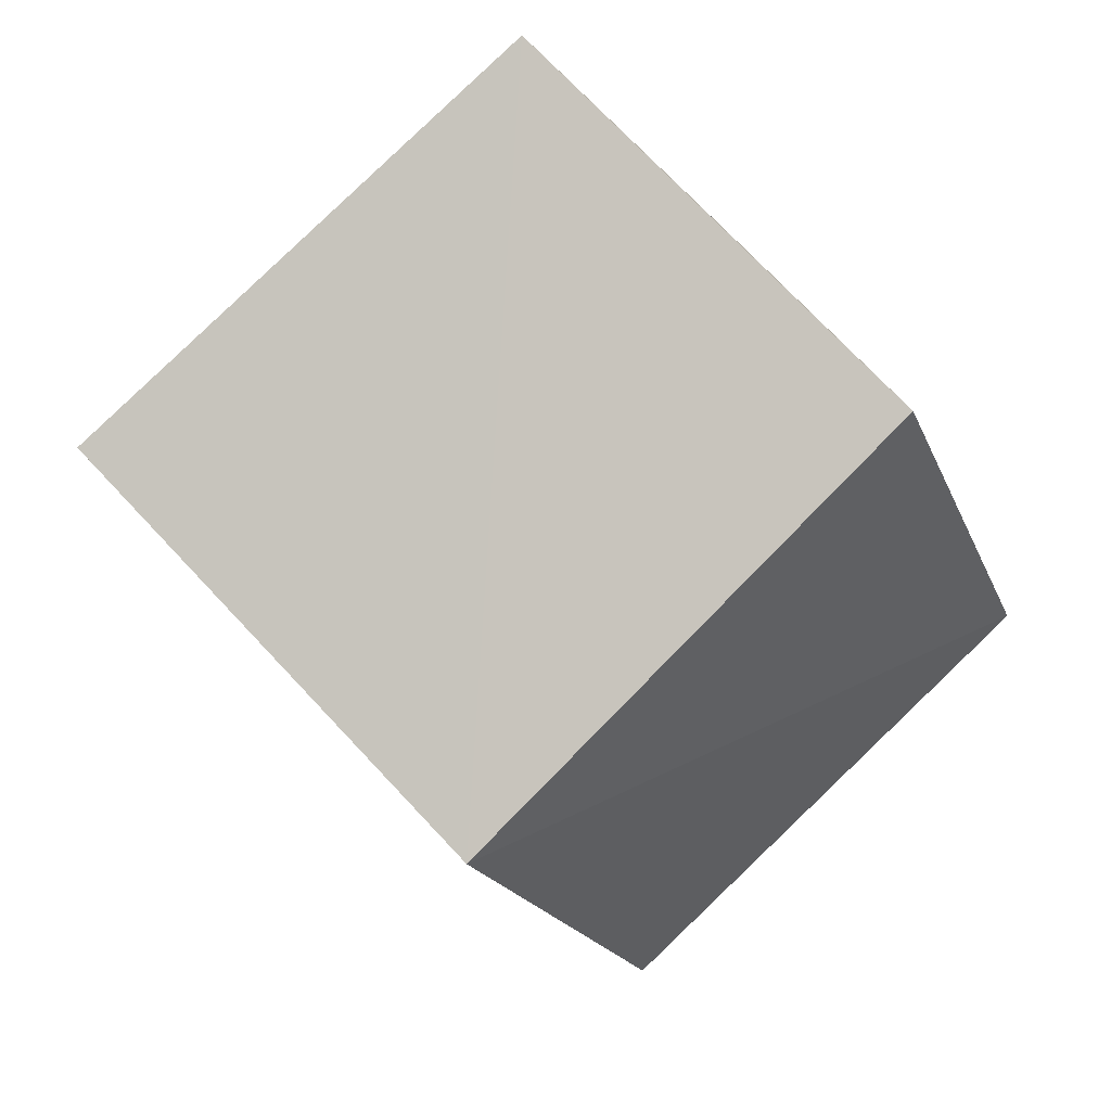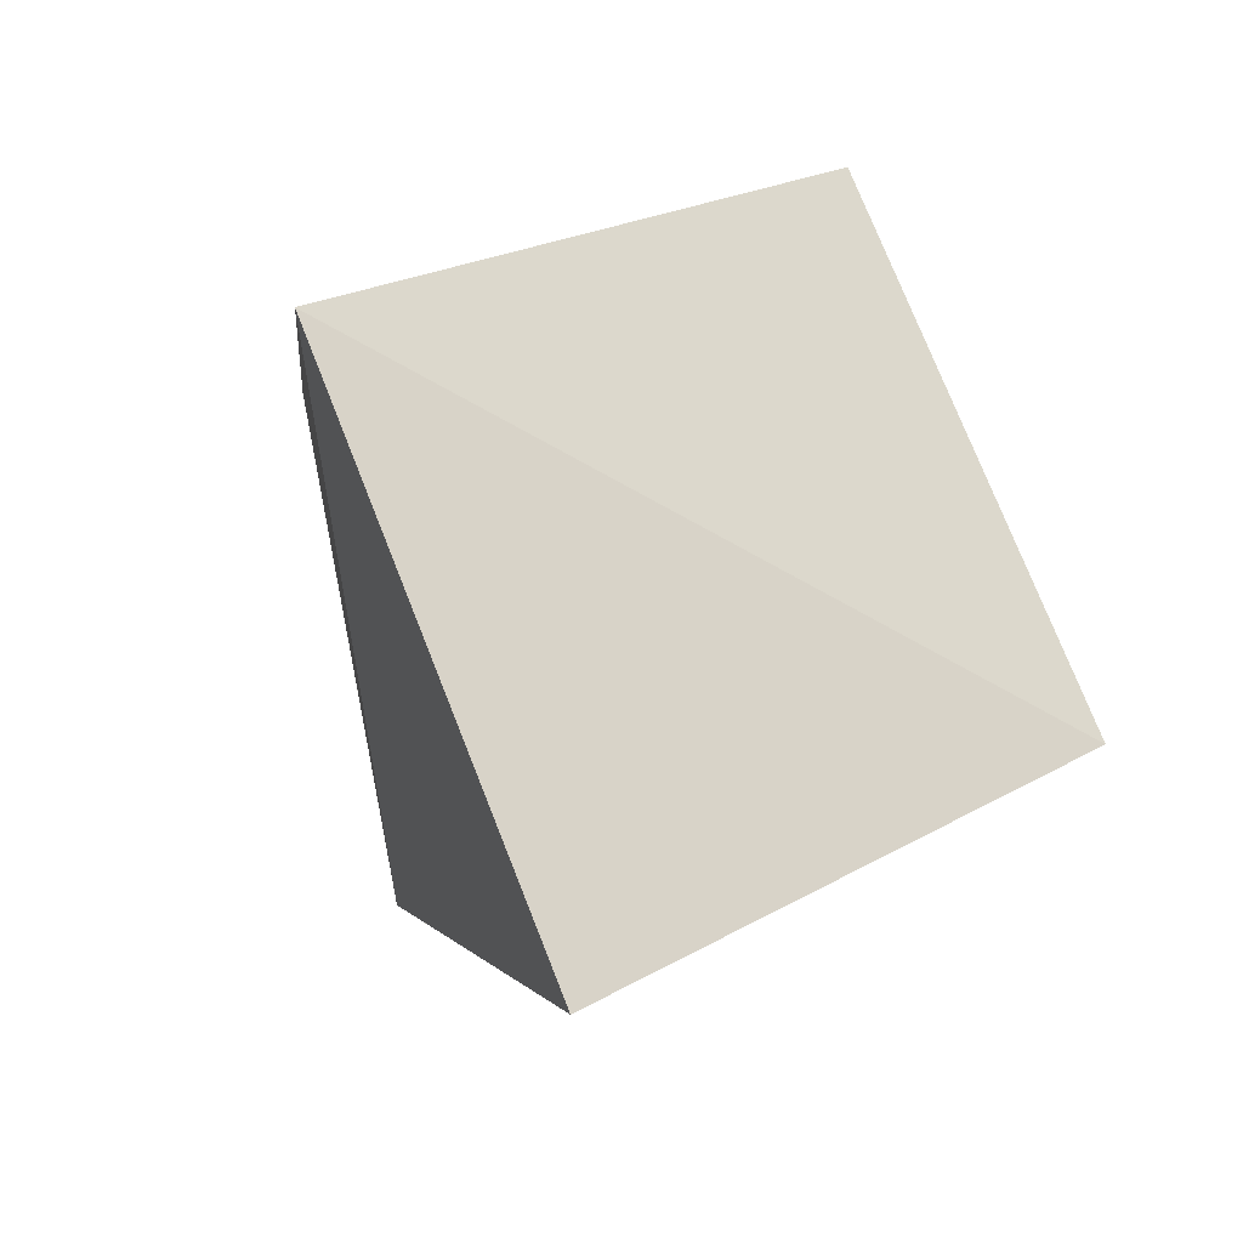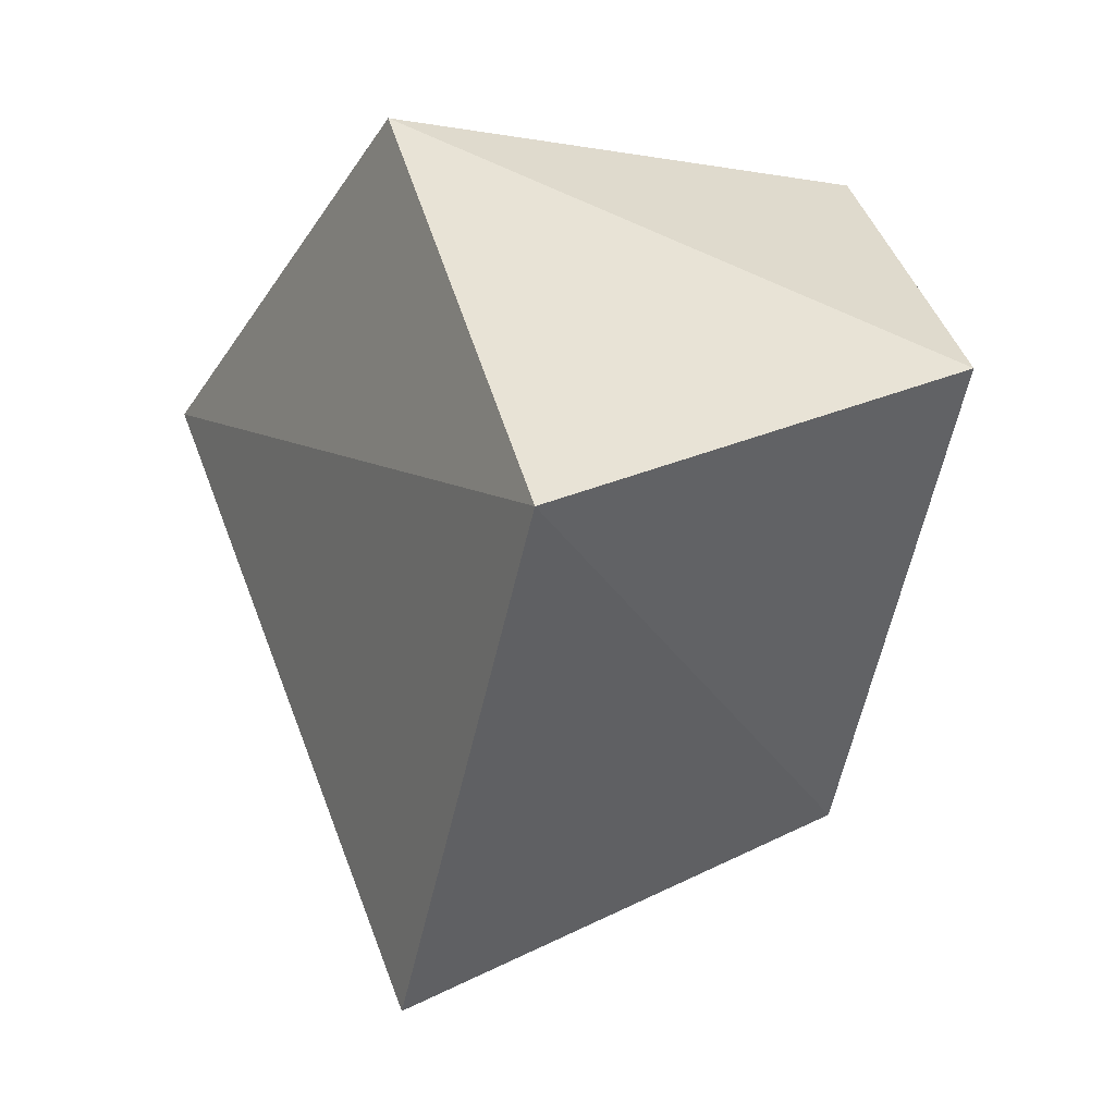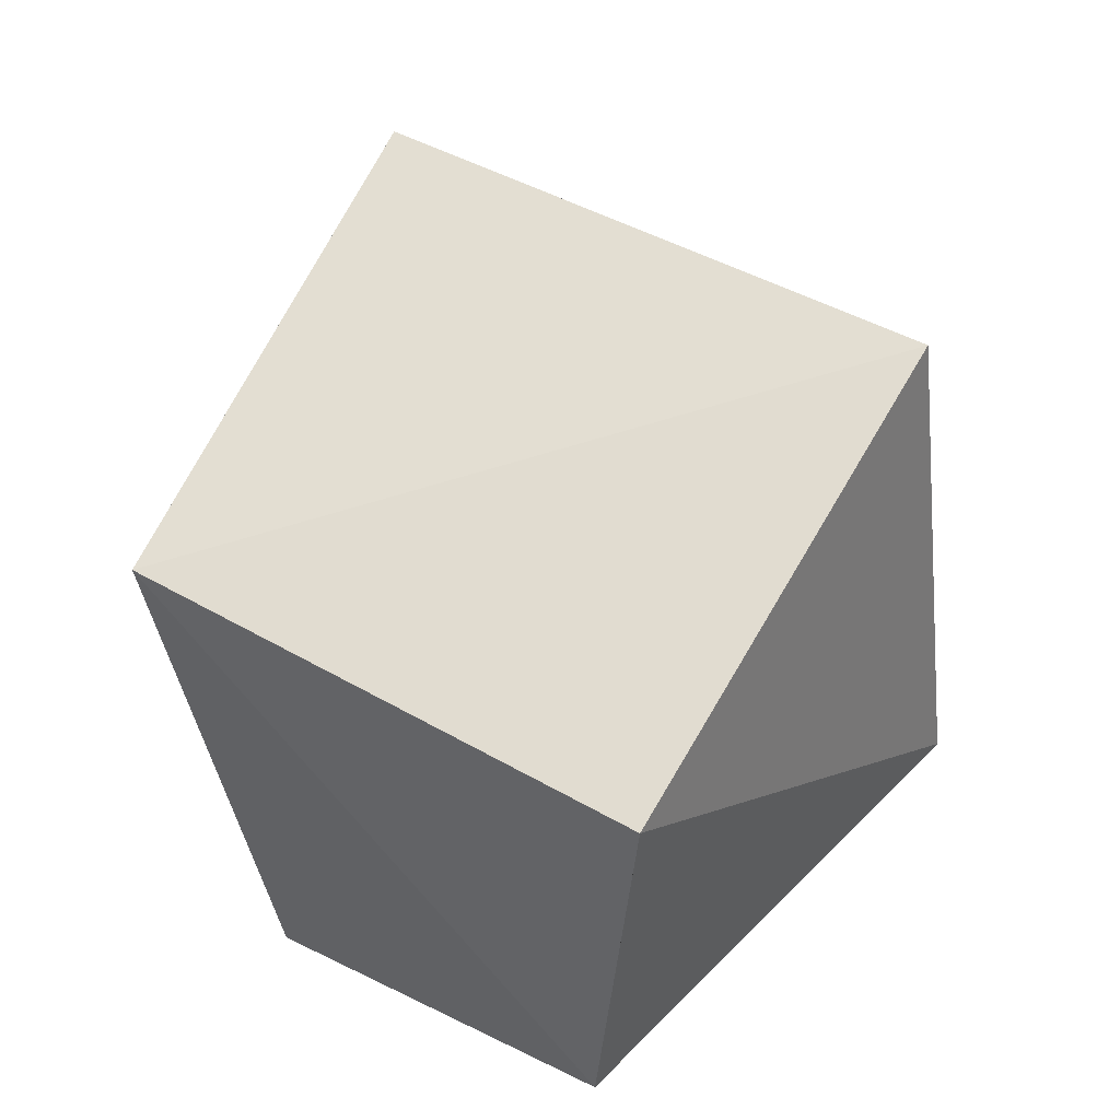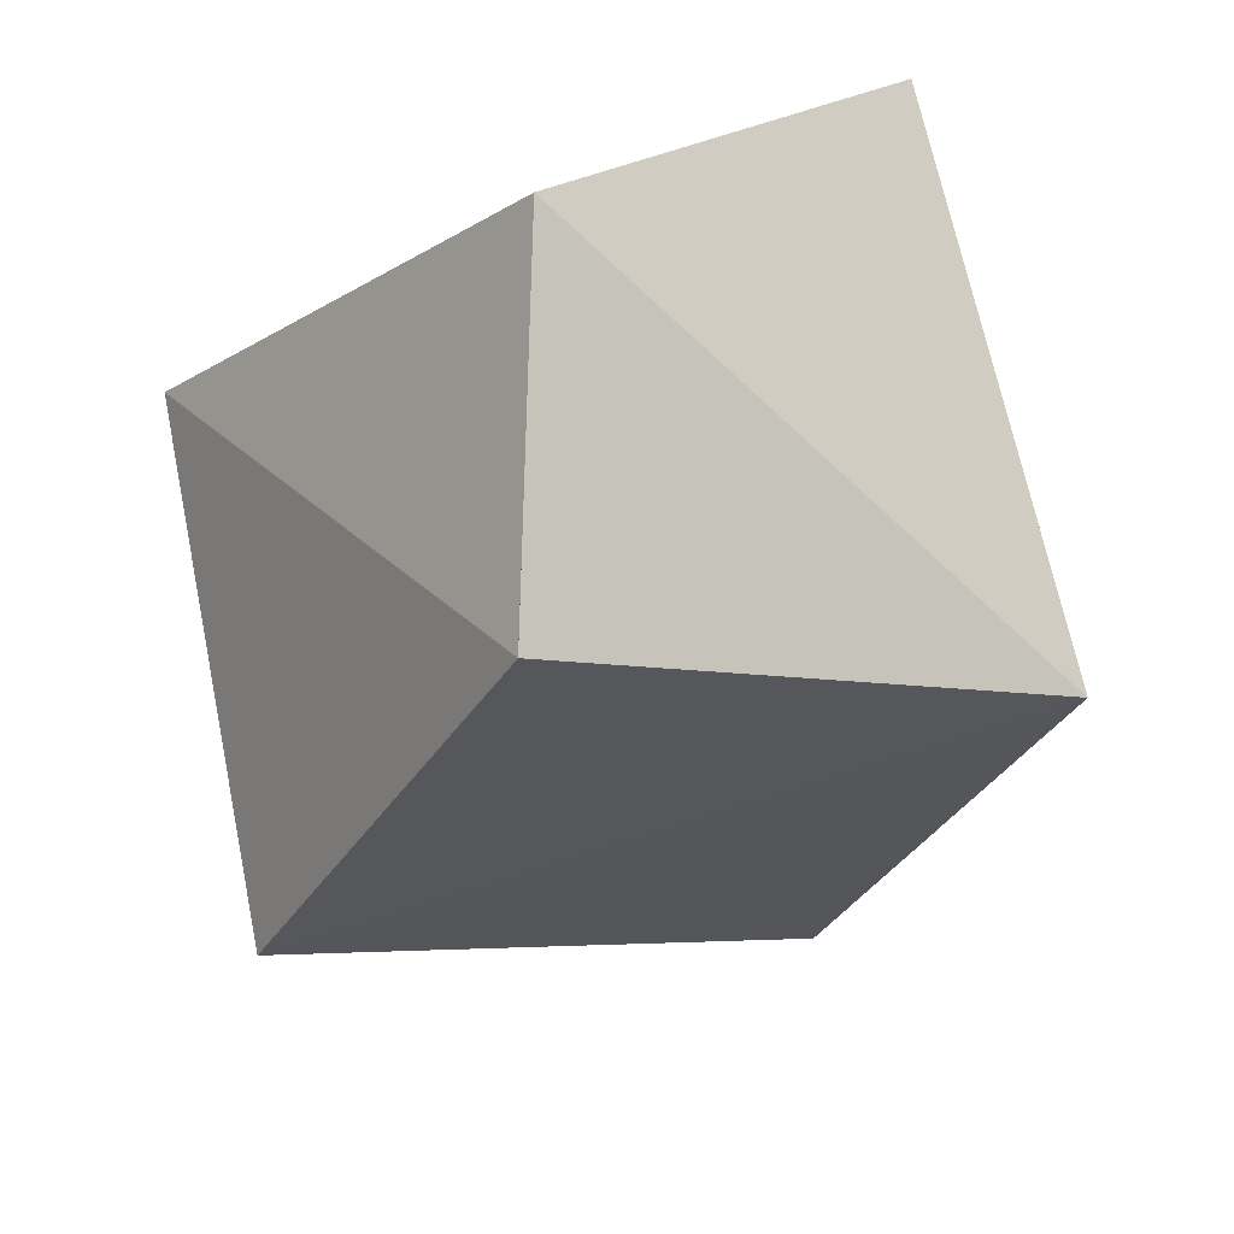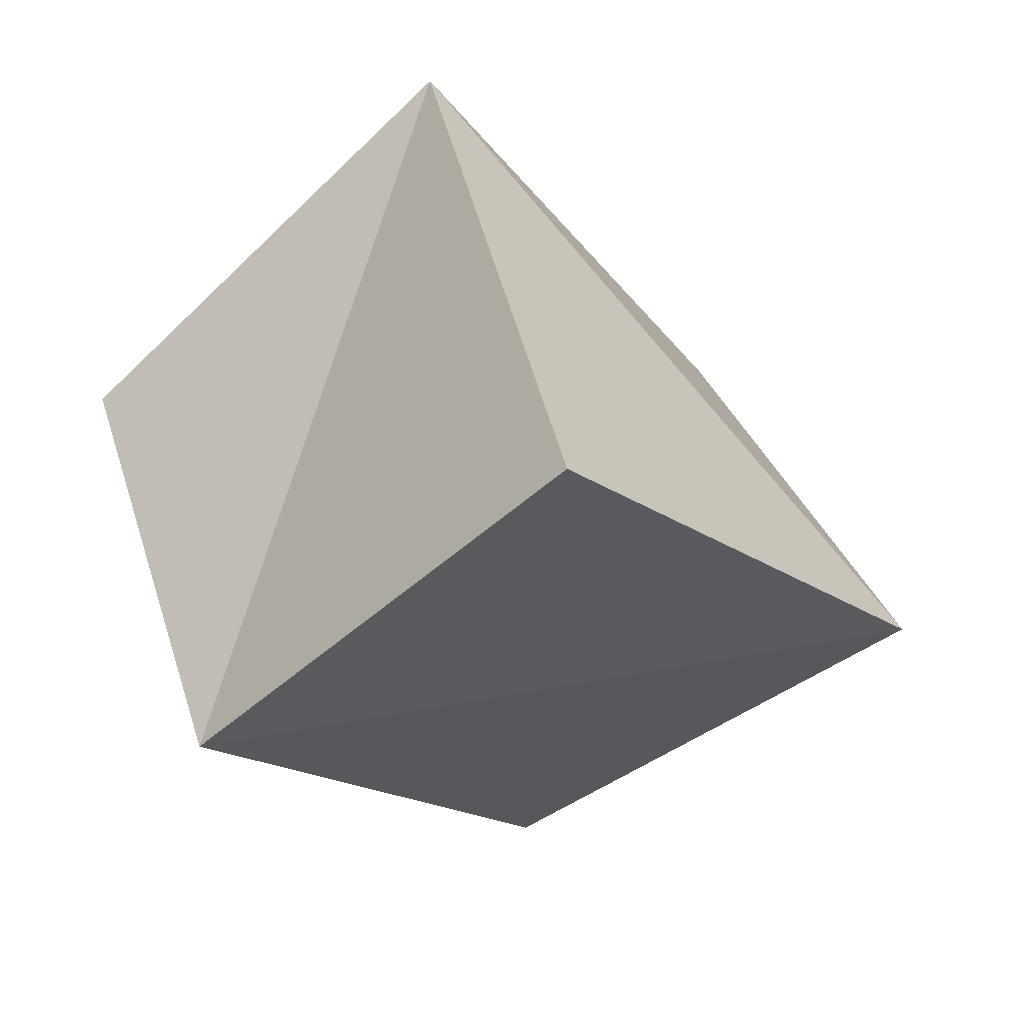
<metadata>
{"format":"obj","ext":"obj","renderer":"f3d","projection":"perspective","resolution":1024,"background":"white","views":[{"elev":79.1,"azim":94.0,"up":"+Y"},{"elev":-73.8,"azim":146.5,"up":"+Y"},{"elev":-28.6,"azim":109.2,"up":"+Y"},{"elev":-69.0,"azim":13.1,"up":"+Z"},{"elev":-75.1,"azim":-162.7,"up":"+Z"},{"elev":18.4,"azim":-16.7,"up":"+Z"}]}
</metadata>
<code>
g Mesh100
v 363.3 14.23 27.91
v 362.2 14.33 27.91
v 362.7 14.39 27.38
v 362.2 14.33 27.91
v 363.3 14.23 27.91
v 362.7 14.39 27.38
v 362.7 14.39 27.38
v 362.2 14.33 27.91
v 362.2 13.54 27.57
v 362.2 14.33 27.91
v 362.7 14.39 27.38
v 362.2 13.54 27.57
v 362.2 13.54 27.57
v 362.2 14.33 27.91
v 362.8 14.15 28.48
v 362.2 14.33 27.91
v 362.2 13.54 27.57
v 362.8 14.15 28.48
v 363.3 14.23 27.91
v 362.8 14.15 28.48
v 362.2 14.33 27.91
v 362.8 14.15 28.48
v 363.3 14.23 27.91
v 362.2 14.33 27.91
v 363.4 13.5 27.65
v 362.8 14.15 28.48
v 363.3 14.23 27.91
v 362.8 14.15 28.48
v 363.4 13.5 27.65
v 363.3 14.23 27.91
v 362.9 13.91 27.18
v 363.4 13.5 27.65
v 363.3 14.23 27.91
v 363.4 13.5 27.65
v 362.9 13.91 27.18
v 362.2 13.54 27.57
v 363.4 13.5 27.65
v 362.2 13.54 27.57
v 362.7 13.12 28.1
v 362.2 13.54 27.57
v 363.4 13.5 27.65
v 362.7 13.12 28.1
v 362.2 13.54 27.57
v 362.8 14.15 28.48
v 362.7 13.12 28.1
v 362.8 14.15 28.48
v 362.2 13.54 27.57
v 362.7 13.12 28.1
v 362.8 14.15 28.48
v 363.4 13.5 27.65
v 362.7 13.12 28.1
v 363.4 13.5 27.65
v 362.8 14.15 28.48
v 362.7 13.12 28.1
v 362.9 13.91 27.18
v 363.4 13.5 27.65
v 362.2 13.54 27.57
v 363.4 13.5 27.65
v 362.9 13.91 27.18
v 363.3 14.23 27.91
v 362.9 13.91 27.18
v 363.3 14.23 27.91
v 362.7 14.39 27.38
v 362.9 13.91 27.18
v 363.3 14.23 27.91
v 362.9 13.91 27.18
v 362.7 14.39 27.38
v 362.9 13.91 27.18
v 362.2 13.54 27.57
v 362.9 13.91 27.18
v 362.9 13.91 27.18
v 362.7 14.39 27.38
v 362.9 13.91 27.18
v 362.2 13.54 27.57
v 362.9 13.91 27.18
v 362.7 14.39 27.38
g Mesh100_0
f 3 2 1
f 6 5 4
f 9 8 7
f 12 11 10
f 15 14 13
f 18 17 16
f 21 20 19
f 24 23 22
f 27 26 25
f 30 29 28
f 33 32 31
f 36 35 34
f 39 38 37
f 42 41 40
f 45 44 43
f 48 47 46
f 51 50 49
f 54 53 52
f 57 56 55
f 60 59 58
f 63 62 61
f 61 64 63
f 67 66 65
f 66 67 68
f 71 70 69
f 69 72 71
f 75 74 73
f 74 75 76

</code>
